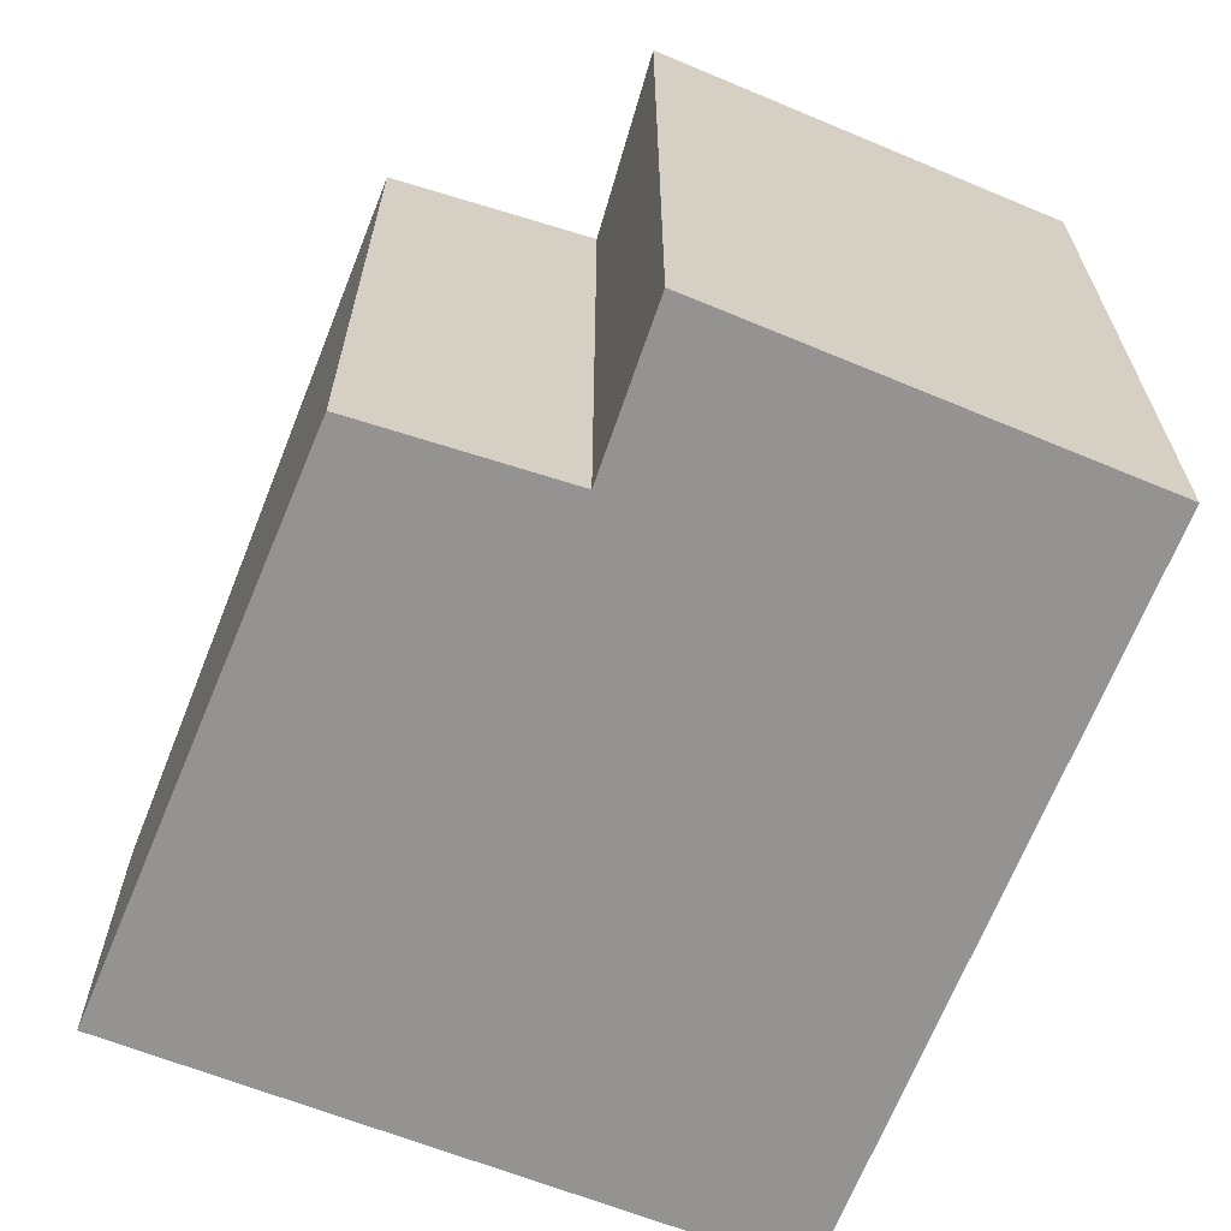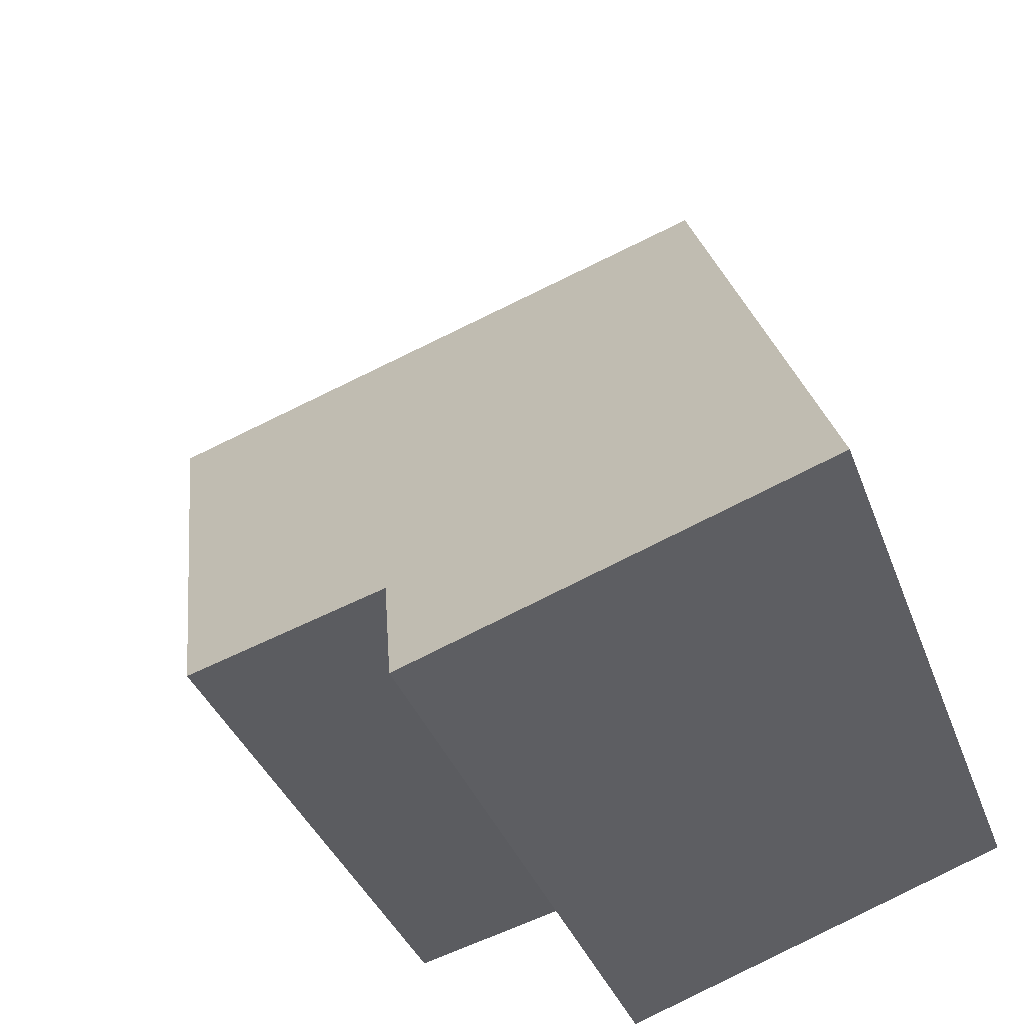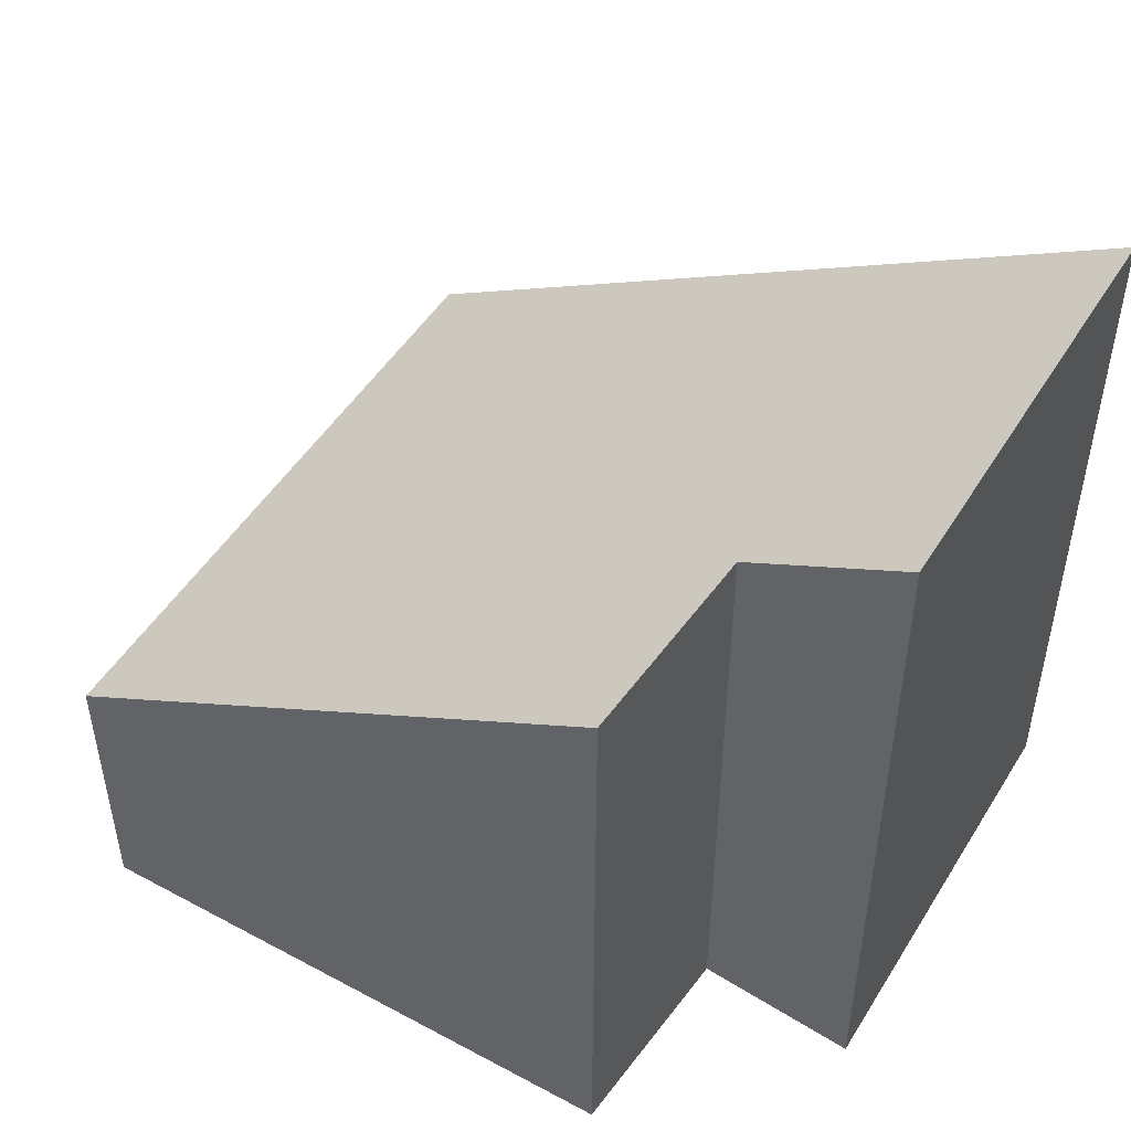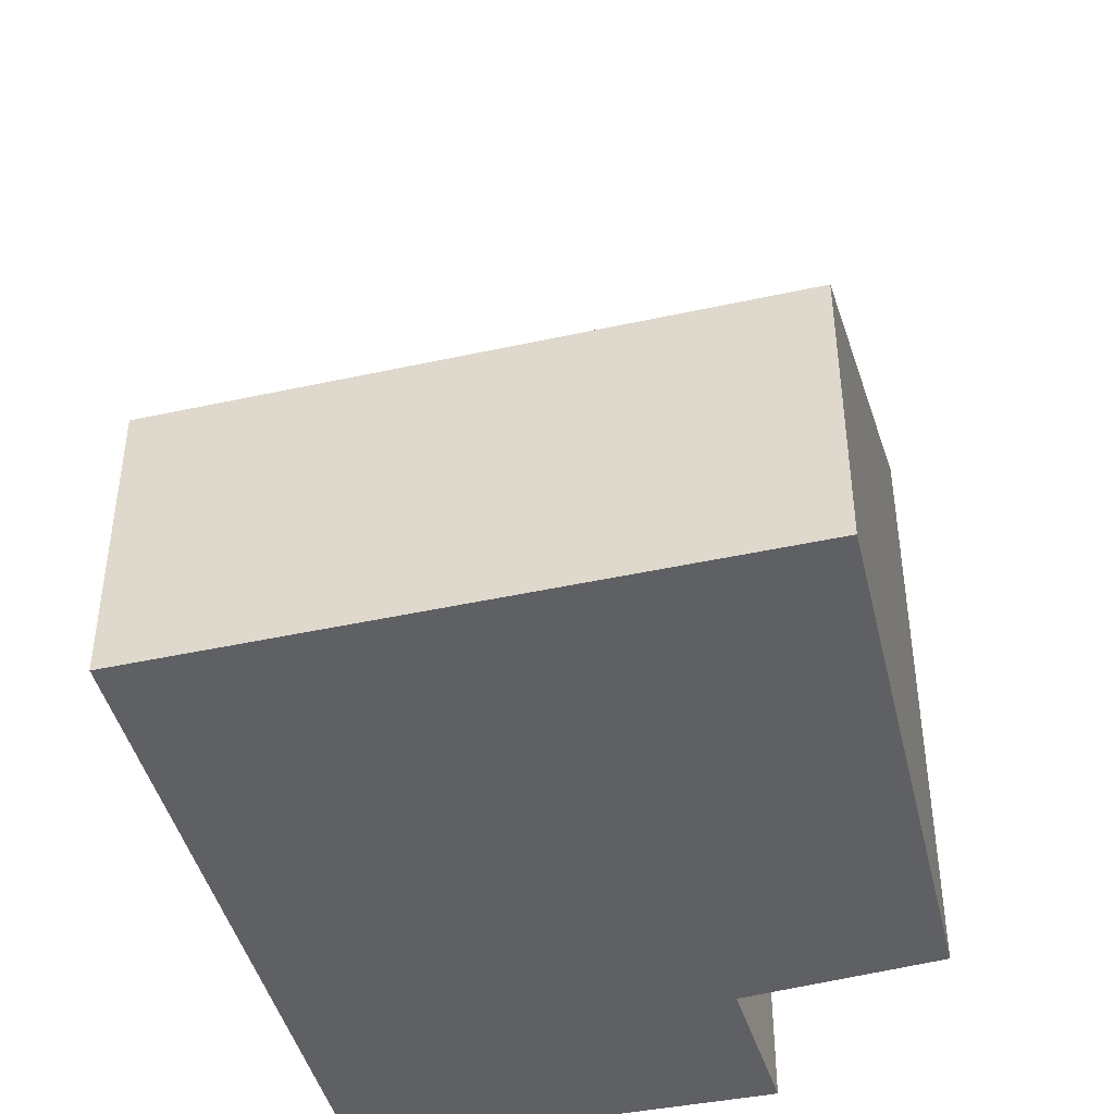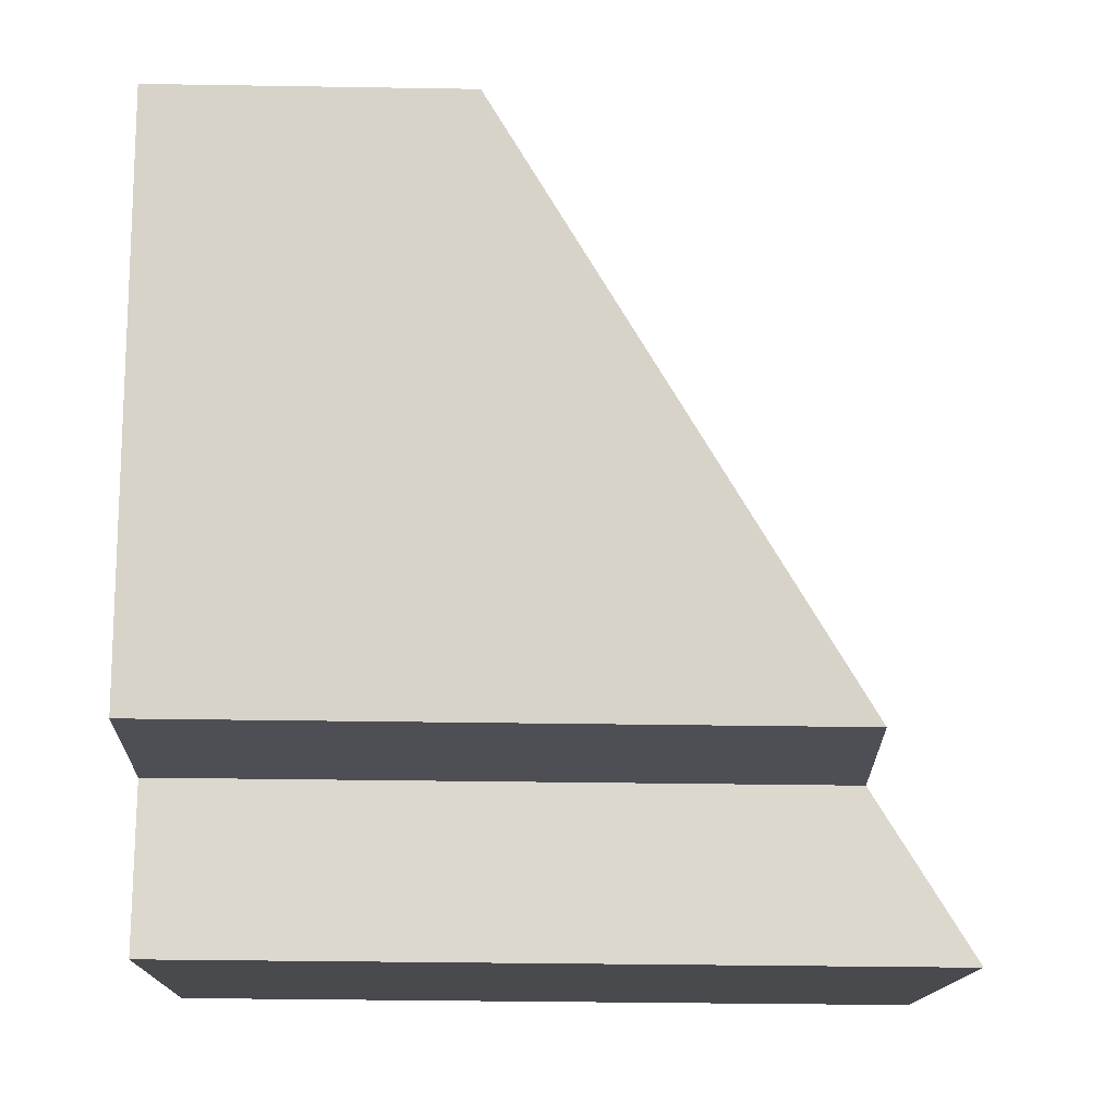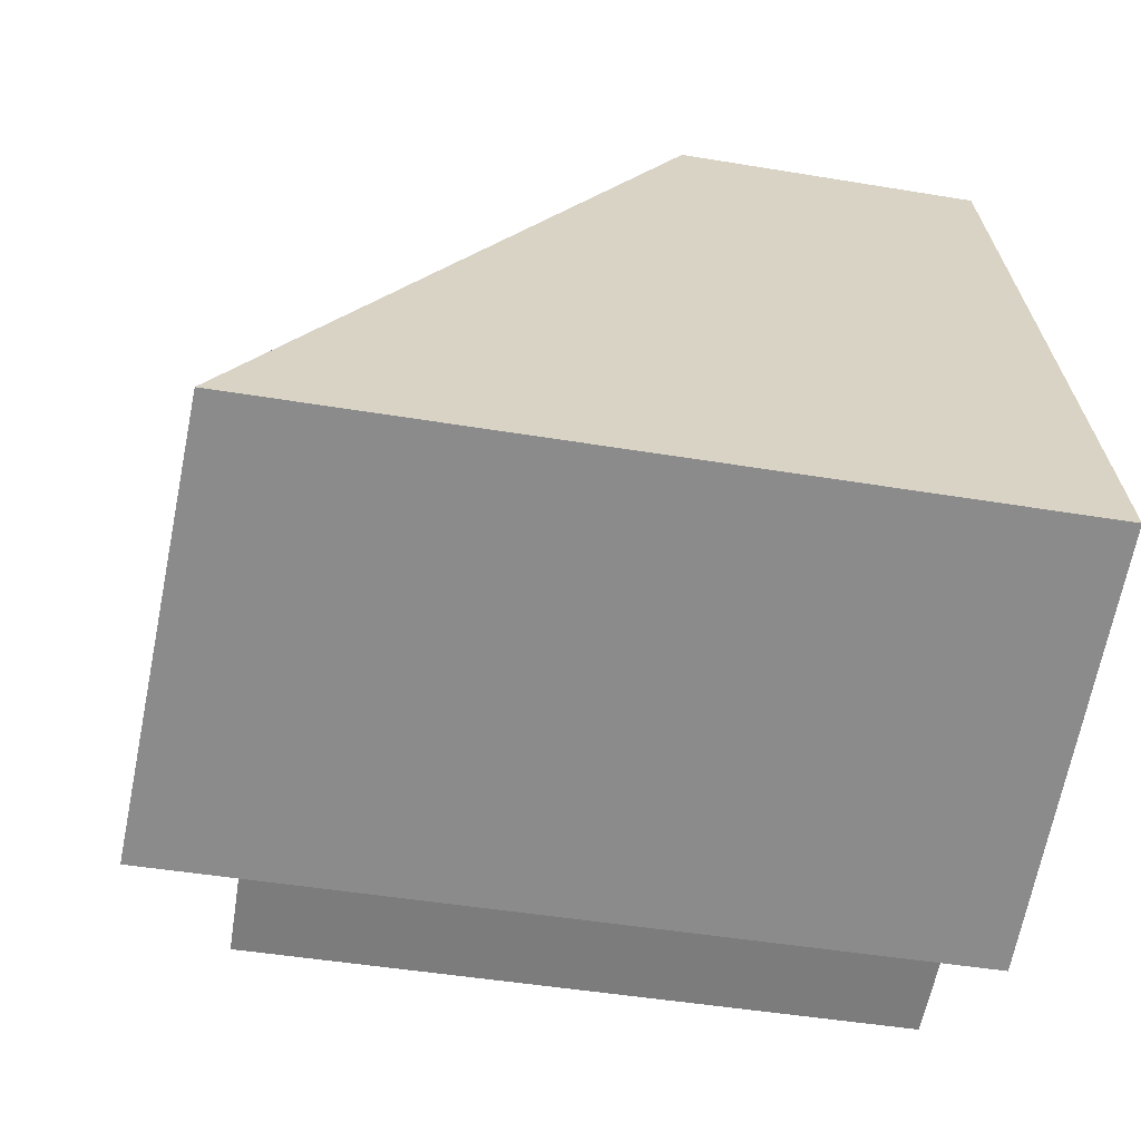
<metadata>
{"format":"obj","ext":"obj","renderer":"f3d","projection":"perspective","resolution":1024,"background":"white","views":[{"elev":-66.8,"azim":177.2,"up":"+Y"},{"elev":-34.9,"azim":-161.9,"up":"+Z"},{"elev":51.0,"azim":140.4,"up":"+Y"},{"elev":-44.5,"azim":32.9,"up":"+Y"},{"elev":-33.3,"azim":88.7,"up":"+Z"},{"elev":-44.0,"azim":-101.2,"up":"+Z"}]}
</metadata>
<code>
v  0 4.411 2.701e-16
v  2.637 3.857 0.068
v  2.37 4.448 -0.858
v  4.918 1.769 2.888
v  3.79 3.81 -0.238
v  1.382 1.769 4.073
v  2.637 -4.164e-18 0.068
v  3.79 1.457e-17 -0.238
v  2.37 5.254e-17 -0.858
v  0 0 0
v  4.918 -1.768e-16 2.888
v  1.382 -2.494e-16 4.073
g defaultobject
f 1 2 3
f 2 4 5
f 4 2 1
f 4 1 6
f 5 7 2
f 7 5 8
f 9 1 3
f 1 9 10
f 2 9 3
f 9 2 7
f 4 8 5
f 8 4 11
f 10 6 1
f 6 10 12
f 12 4 6
f 4 12 11
f 9 12 10
f 12 9 7
f 12 7 8
f 12 8 11

</code>
